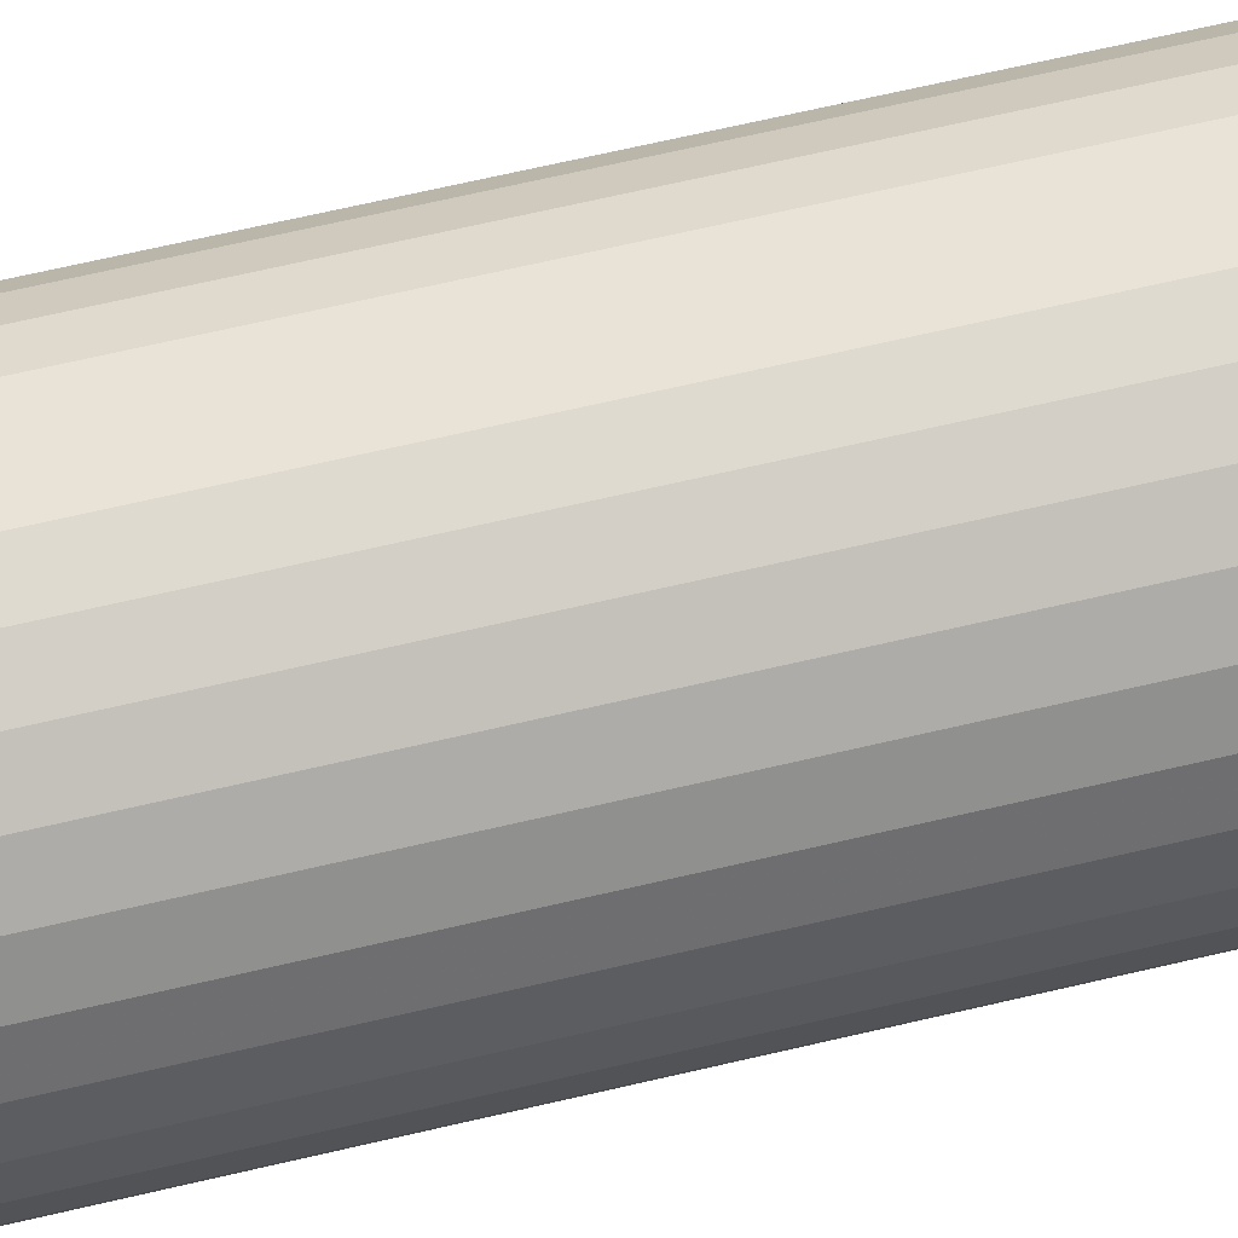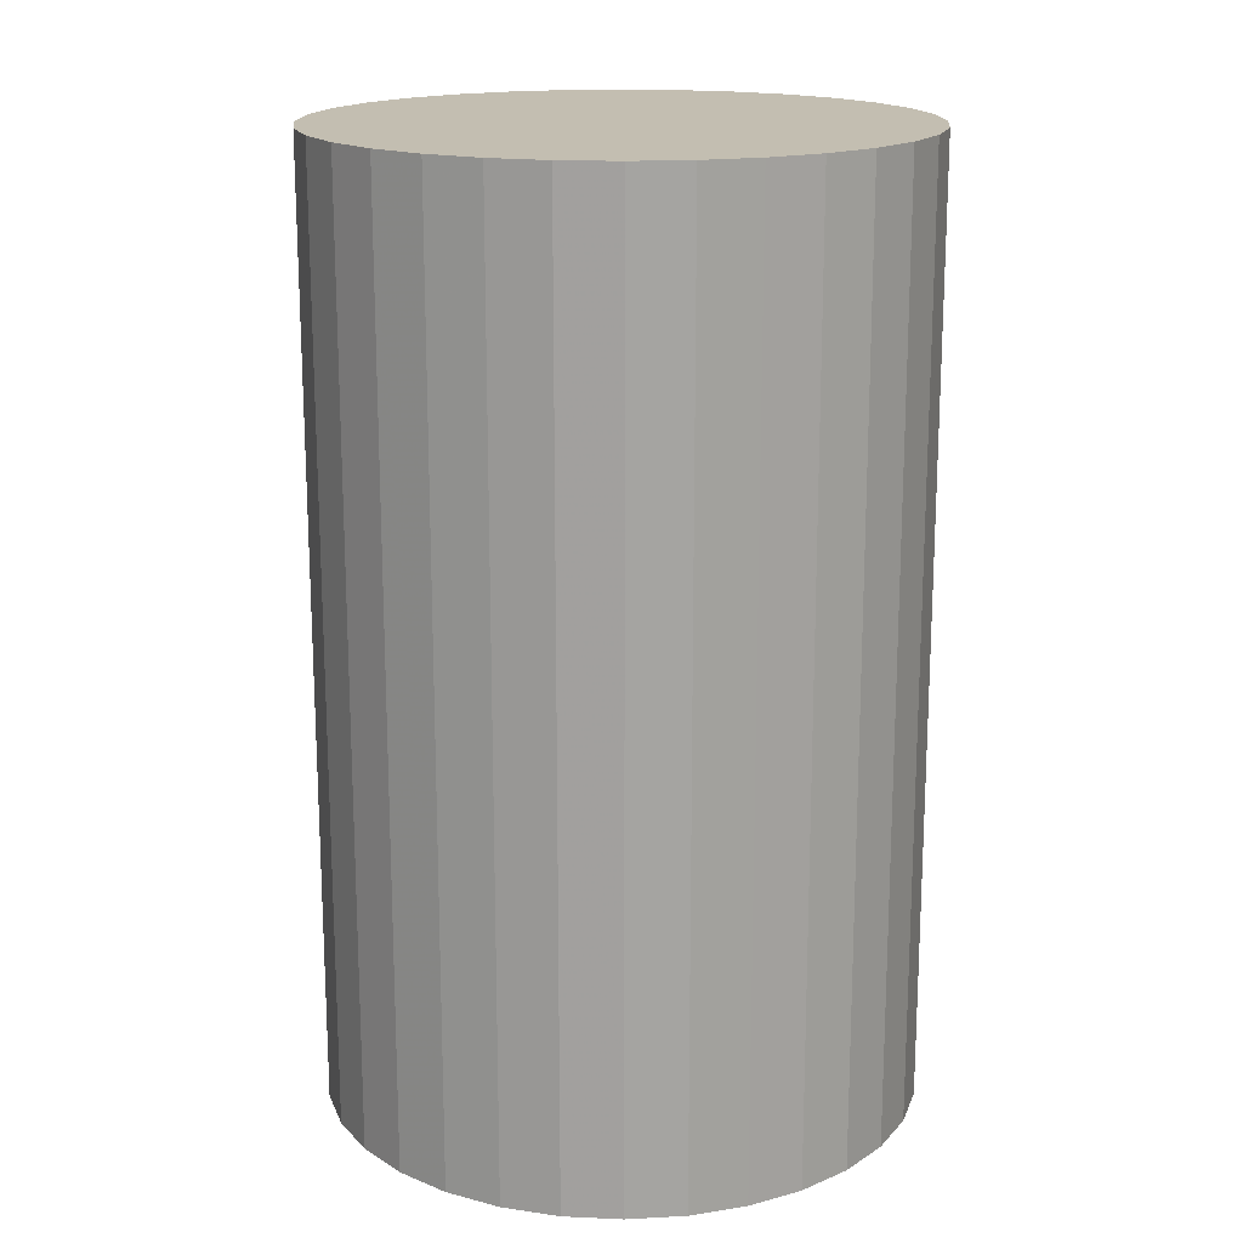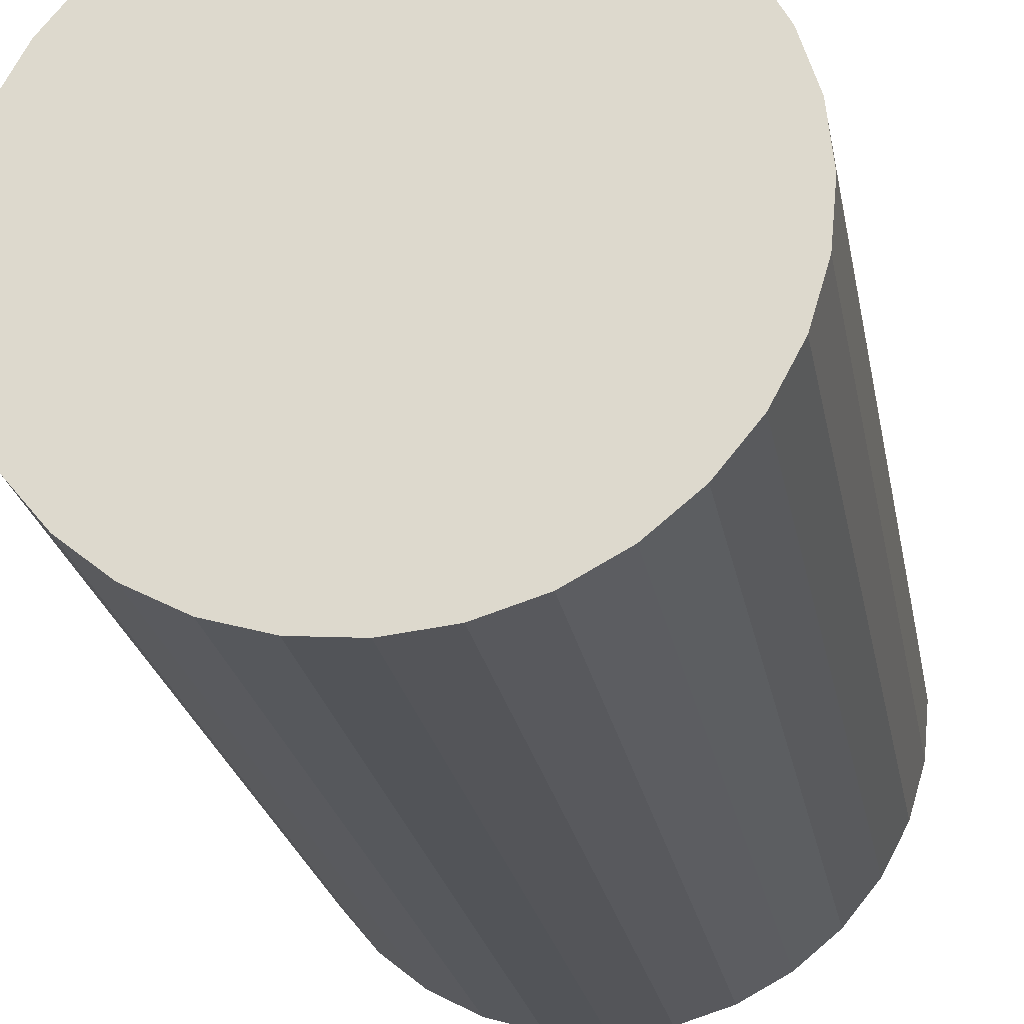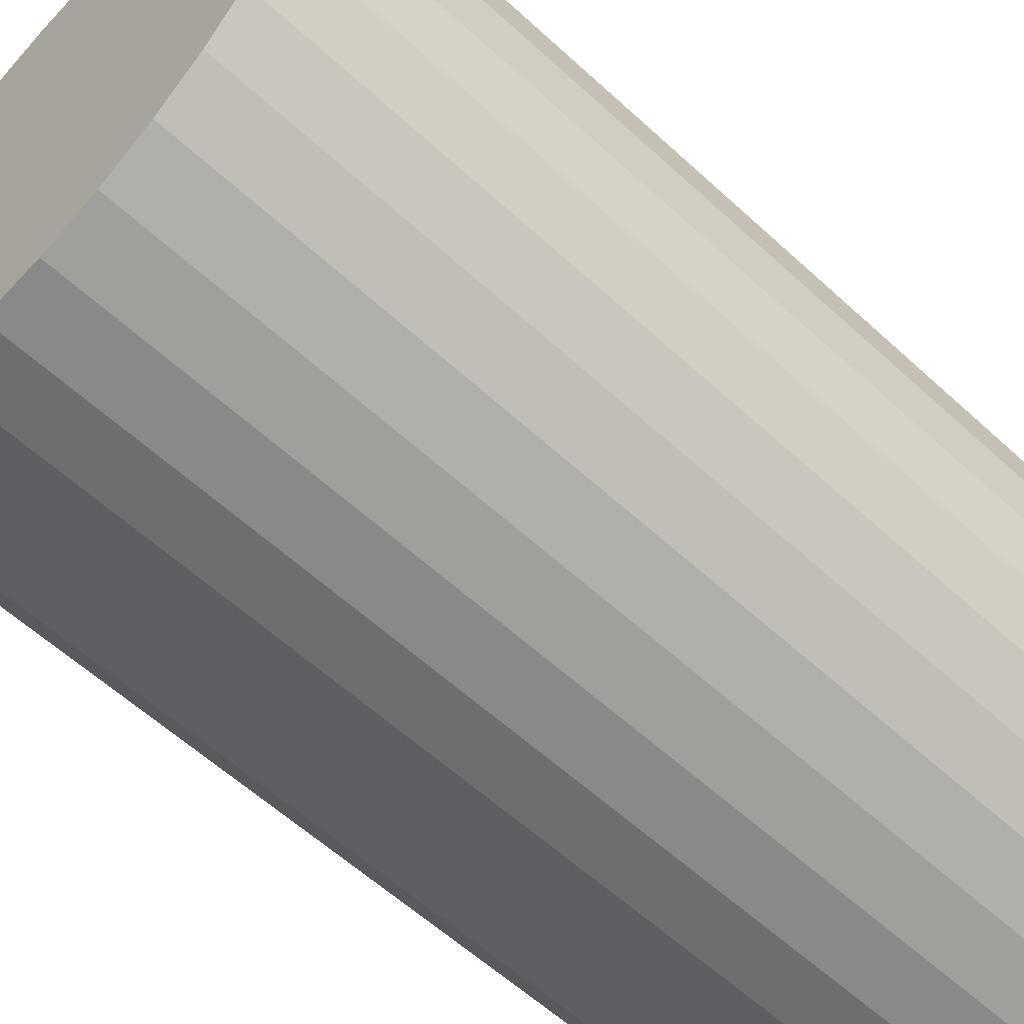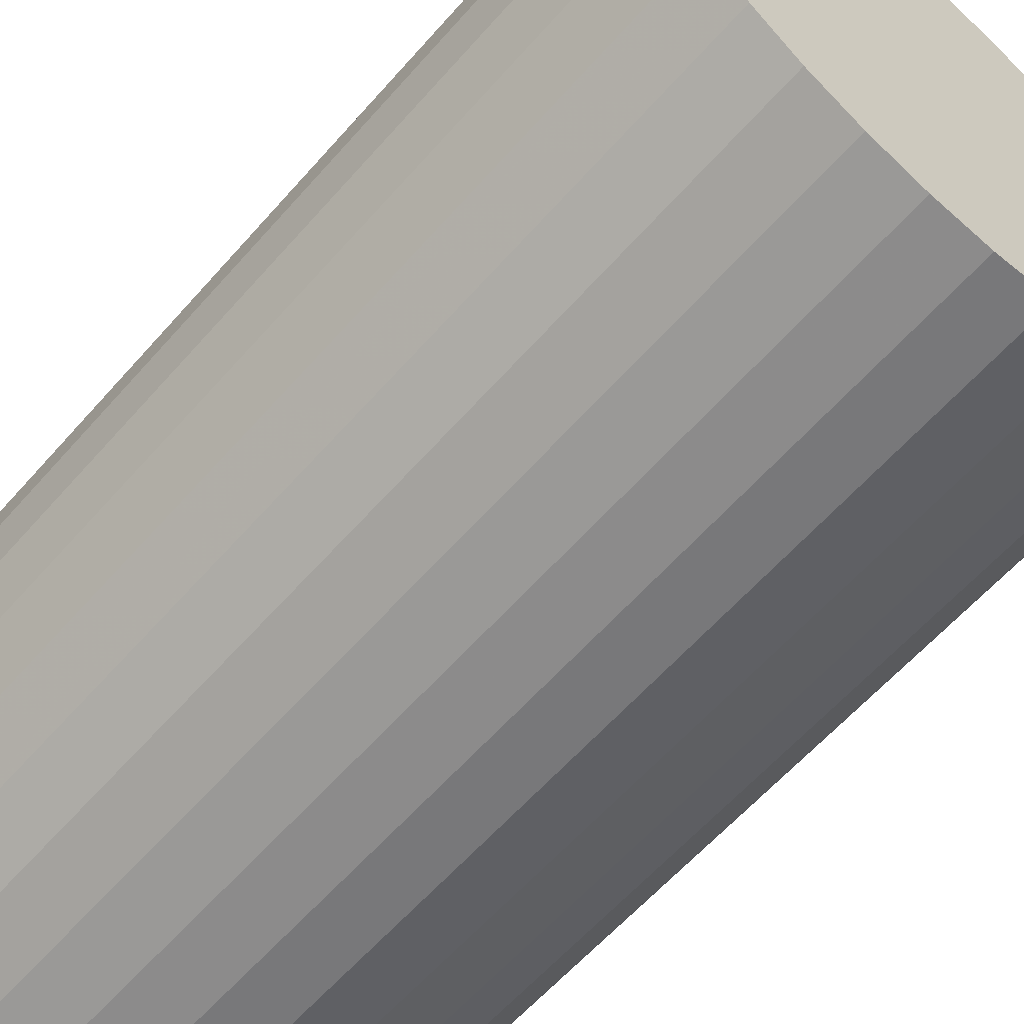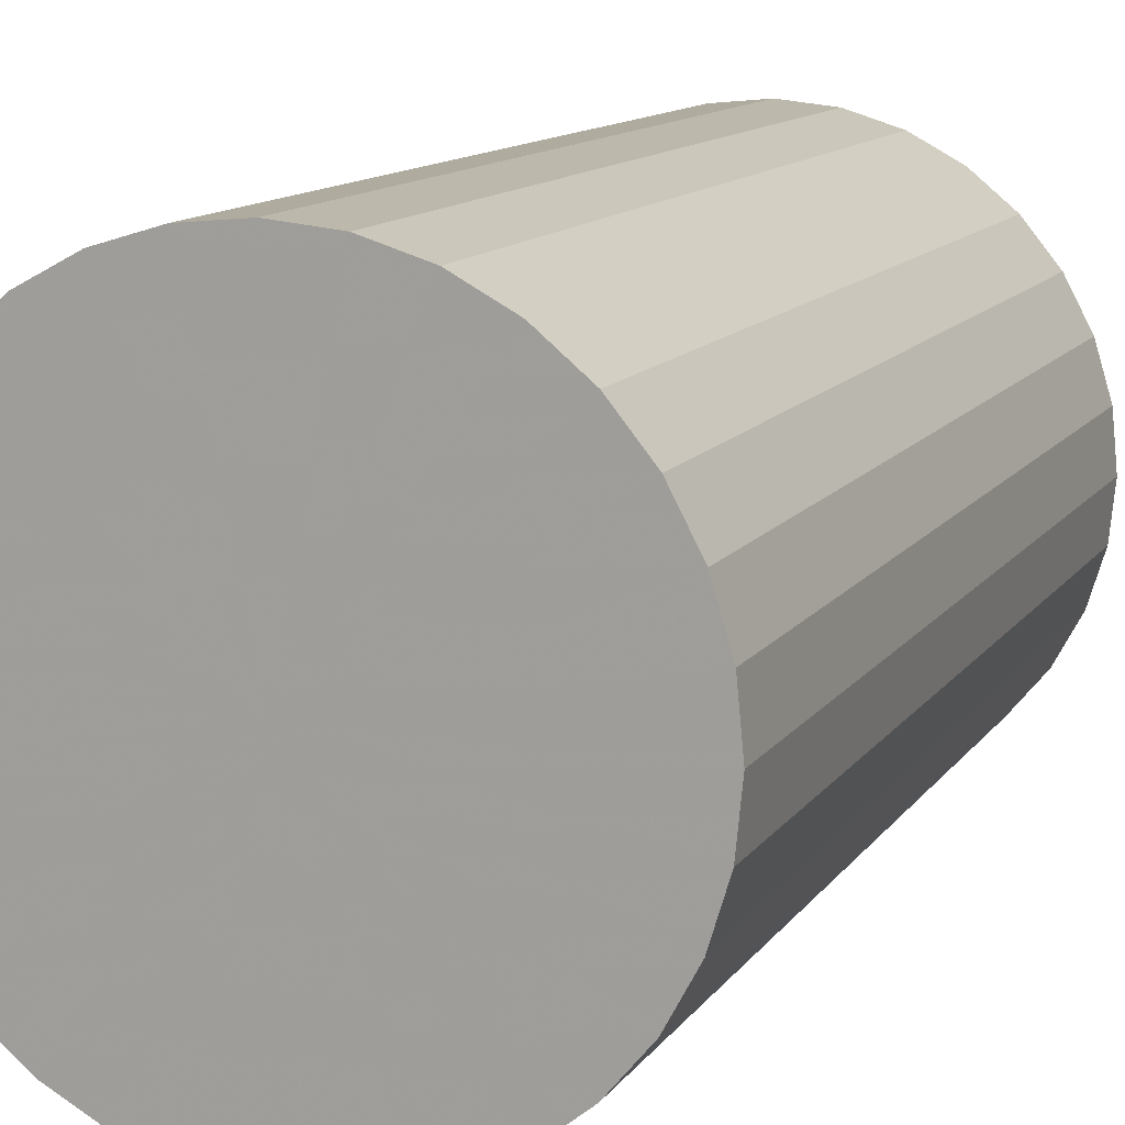
<metadata>
{"format":"obj","ext":"obj","renderer":"f3d","projection":"perspective","resolution":1024,"background":"white","views":[{"elev":76.1,"azim":77.4,"up":"+Y"},{"elev":17.2,"azim":89.5,"up":"+Z"},{"elev":-24.4,"azim":-169.6,"up":"+Y"},{"elev":-58.7,"azim":-133.5,"up":"+Y"},{"elev":-60.9,"azim":138.9,"up":"+Y"},{"elev":12.1,"azim":21.5,"up":"+Y"}]}
</metadata>
<code>
v 0 0 -0.04469
v 0.02788 0 -0.04469
v 0.02788 0 0.04469
v 0 0 0.04469
v 0.02735 0.00544 -0.04469
v 0.02735 0.00544 0.04469
v 0.02576 0.01067 -0.04469
v 0.02576 0.01067 0.04469
v 0.02318 0.01549 -0.04469
v 0.02318 0.01549 0.04469
v 0.01972 0.01972 -0.04469
v 0.01972 0.01972 0.04469
v 0.01549 0.02318 -0.04469
v 0.01549 0.02318 0.04469
v 0.01067 0.02576 -0.04469
v 0.01067 0.02576 0.04469
v 0.00544 0.02735 -0.04469
v 0.00544 0.02735 0.04469
v 0 0.02788 -0.04469
v 0 0.02788 0.04469
v -0.00544 0.02735 -0.04469
v -0.00544 0.02735 0.04469
v -0.01067 0.02576 -0.04469
v -0.01067 0.02576 0.04469
v -0.01549 0.02318 -0.04469
v -0.01549 0.02318 0.04469
v -0.01972 0.01972 -0.04469
v -0.01972 0.01972 0.04469
v -0.02318 0.01549 -0.04469
v -0.02318 0.01549 0.04469
v -0.02576 0.01067 -0.04469
v -0.02576 0.01067 0.04469
v -0.02735 0.00544 -0.04469
v -0.02735 0.00544 0.04469
v -0.02788 0 -0.04469
v -0.02788 0 0.04469
v -0.02735 -0.00544 -0.04469
v -0.02735 -0.00544 0.04469
v -0.02576 -0.01067 -0.04469
v -0.02576 -0.01067 0.04469
v -0.02318 -0.01549 -0.04469
v -0.02318 -0.01549 0.04469
v -0.01972 -0.01972 -0.04469
v -0.01972 -0.01972 0.04469
v -0.01549 -0.02318 -0.04469
v -0.01549 -0.02318 0.04469
v -0.01067 -0.02576 -0.04469
v -0.01067 -0.02576 0.04469
v -0.00544 -0.02735 -0.04469
v -0.00544 -0.02735 0.04469
v -0 -0.02788 -0.04469
v -0 -0.02788 0.04469
v 0.00544 -0.02735 -0.04469
v 0.00544 -0.02735 0.04469
v 0.01067 -0.02576 -0.04469
v 0.01067 -0.02576 0.04469
v 0.01549 -0.02318 -0.04469
v 0.01549 -0.02318 0.04469
v 0.01972 -0.01972 -0.04469
v 0.01972 -0.01972 0.04469
v 0.02318 -0.01549 -0.04469
v 0.02318 -0.01549 0.04469
v 0.02576 -0.01067 -0.04469
v 0.02576 -0.01067 0.04469
v 0.02735 -0.00544 -0.04469
v 0.02735 -0.00544 0.04469
f 2 1 5
f 2 5 3
f 3 5 6
f 3 6 4
f 5 1 7
f 5 7 6
f 6 7 8
f 6 8 4
f 7 1 9
f 7 9 8
f 8 9 10
f 8 10 4
f 9 1 11
f 9 11 10
f 10 11 12
f 10 12 4
f 11 1 13
f 11 13 12
f 12 13 14
f 12 14 4
f 13 1 15
f 13 15 14
f 14 15 16
f 14 16 4
f 15 1 17
f 15 17 16
f 16 17 18
f 16 18 4
f 17 1 19
f 17 19 18
f 18 19 20
f 18 20 4
f 19 1 21
f 19 21 20
f 20 21 22
f 20 22 4
f 21 1 23
f 21 23 22
f 22 23 24
f 22 24 4
f 23 1 25
f 23 25 24
f 24 25 26
f 24 26 4
f 25 1 27
f 25 27 26
f 26 27 28
f 26 28 4
f 27 1 29
f 27 29 28
f 28 29 30
f 28 30 4
f 29 1 31
f 29 31 30
f 30 31 32
f 30 32 4
f 31 1 33
f 31 33 32
f 32 33 34
f 32 34 4
f 33 1 35
f 33 35 34
f 34 35 36
f 34 36 4
f 35 1 37
f 35 37 36
f 36 37 38
f 36 38 4
f 37 1 39
f 37 39 38
f 38 39 40
f 38 40 4
f 39 1 41
f 39 41 40
f 40 41 42
f 40 42 4
f 41 1 43
f 41 43 42
f 42 43 44
f 42 44 4
f 43 1 45
f 43 45 44
f 44 45 46
f 44 46 4
f 45 1 47
f 45 47 46
f 46 47 48
f 46 48 4
f 47 1 49
f 47 49 48
f 48 49 50
f 48 50 4
f 49 1 51
f 49 51 50
f 50 51 52
f 50 52 4
f 51 1 53
f 51 53 52
f 52 53 54
f 52 54 4
f 53 1 55
f 53 55 54
f 54 55 56
f 54 56 4
f 55 1 57
f 55 57 56
f 56 57 58
f 56 58 4
f 57 1 59
f 57 59 58
f 58 59 60
f 58 60 4
f 59 1 61
f 59 61 60
f 60 61 62
f 60 62 4
f 61 1 63
f 61 63 62
f 62 63 64
f 62 64 4
f 63 1 65
f 63 65 64
f 64 65 66
f 64 66 4
f 65 1 2
f 65 2 66
f 66 2 3
f 66 3 4

</code>
